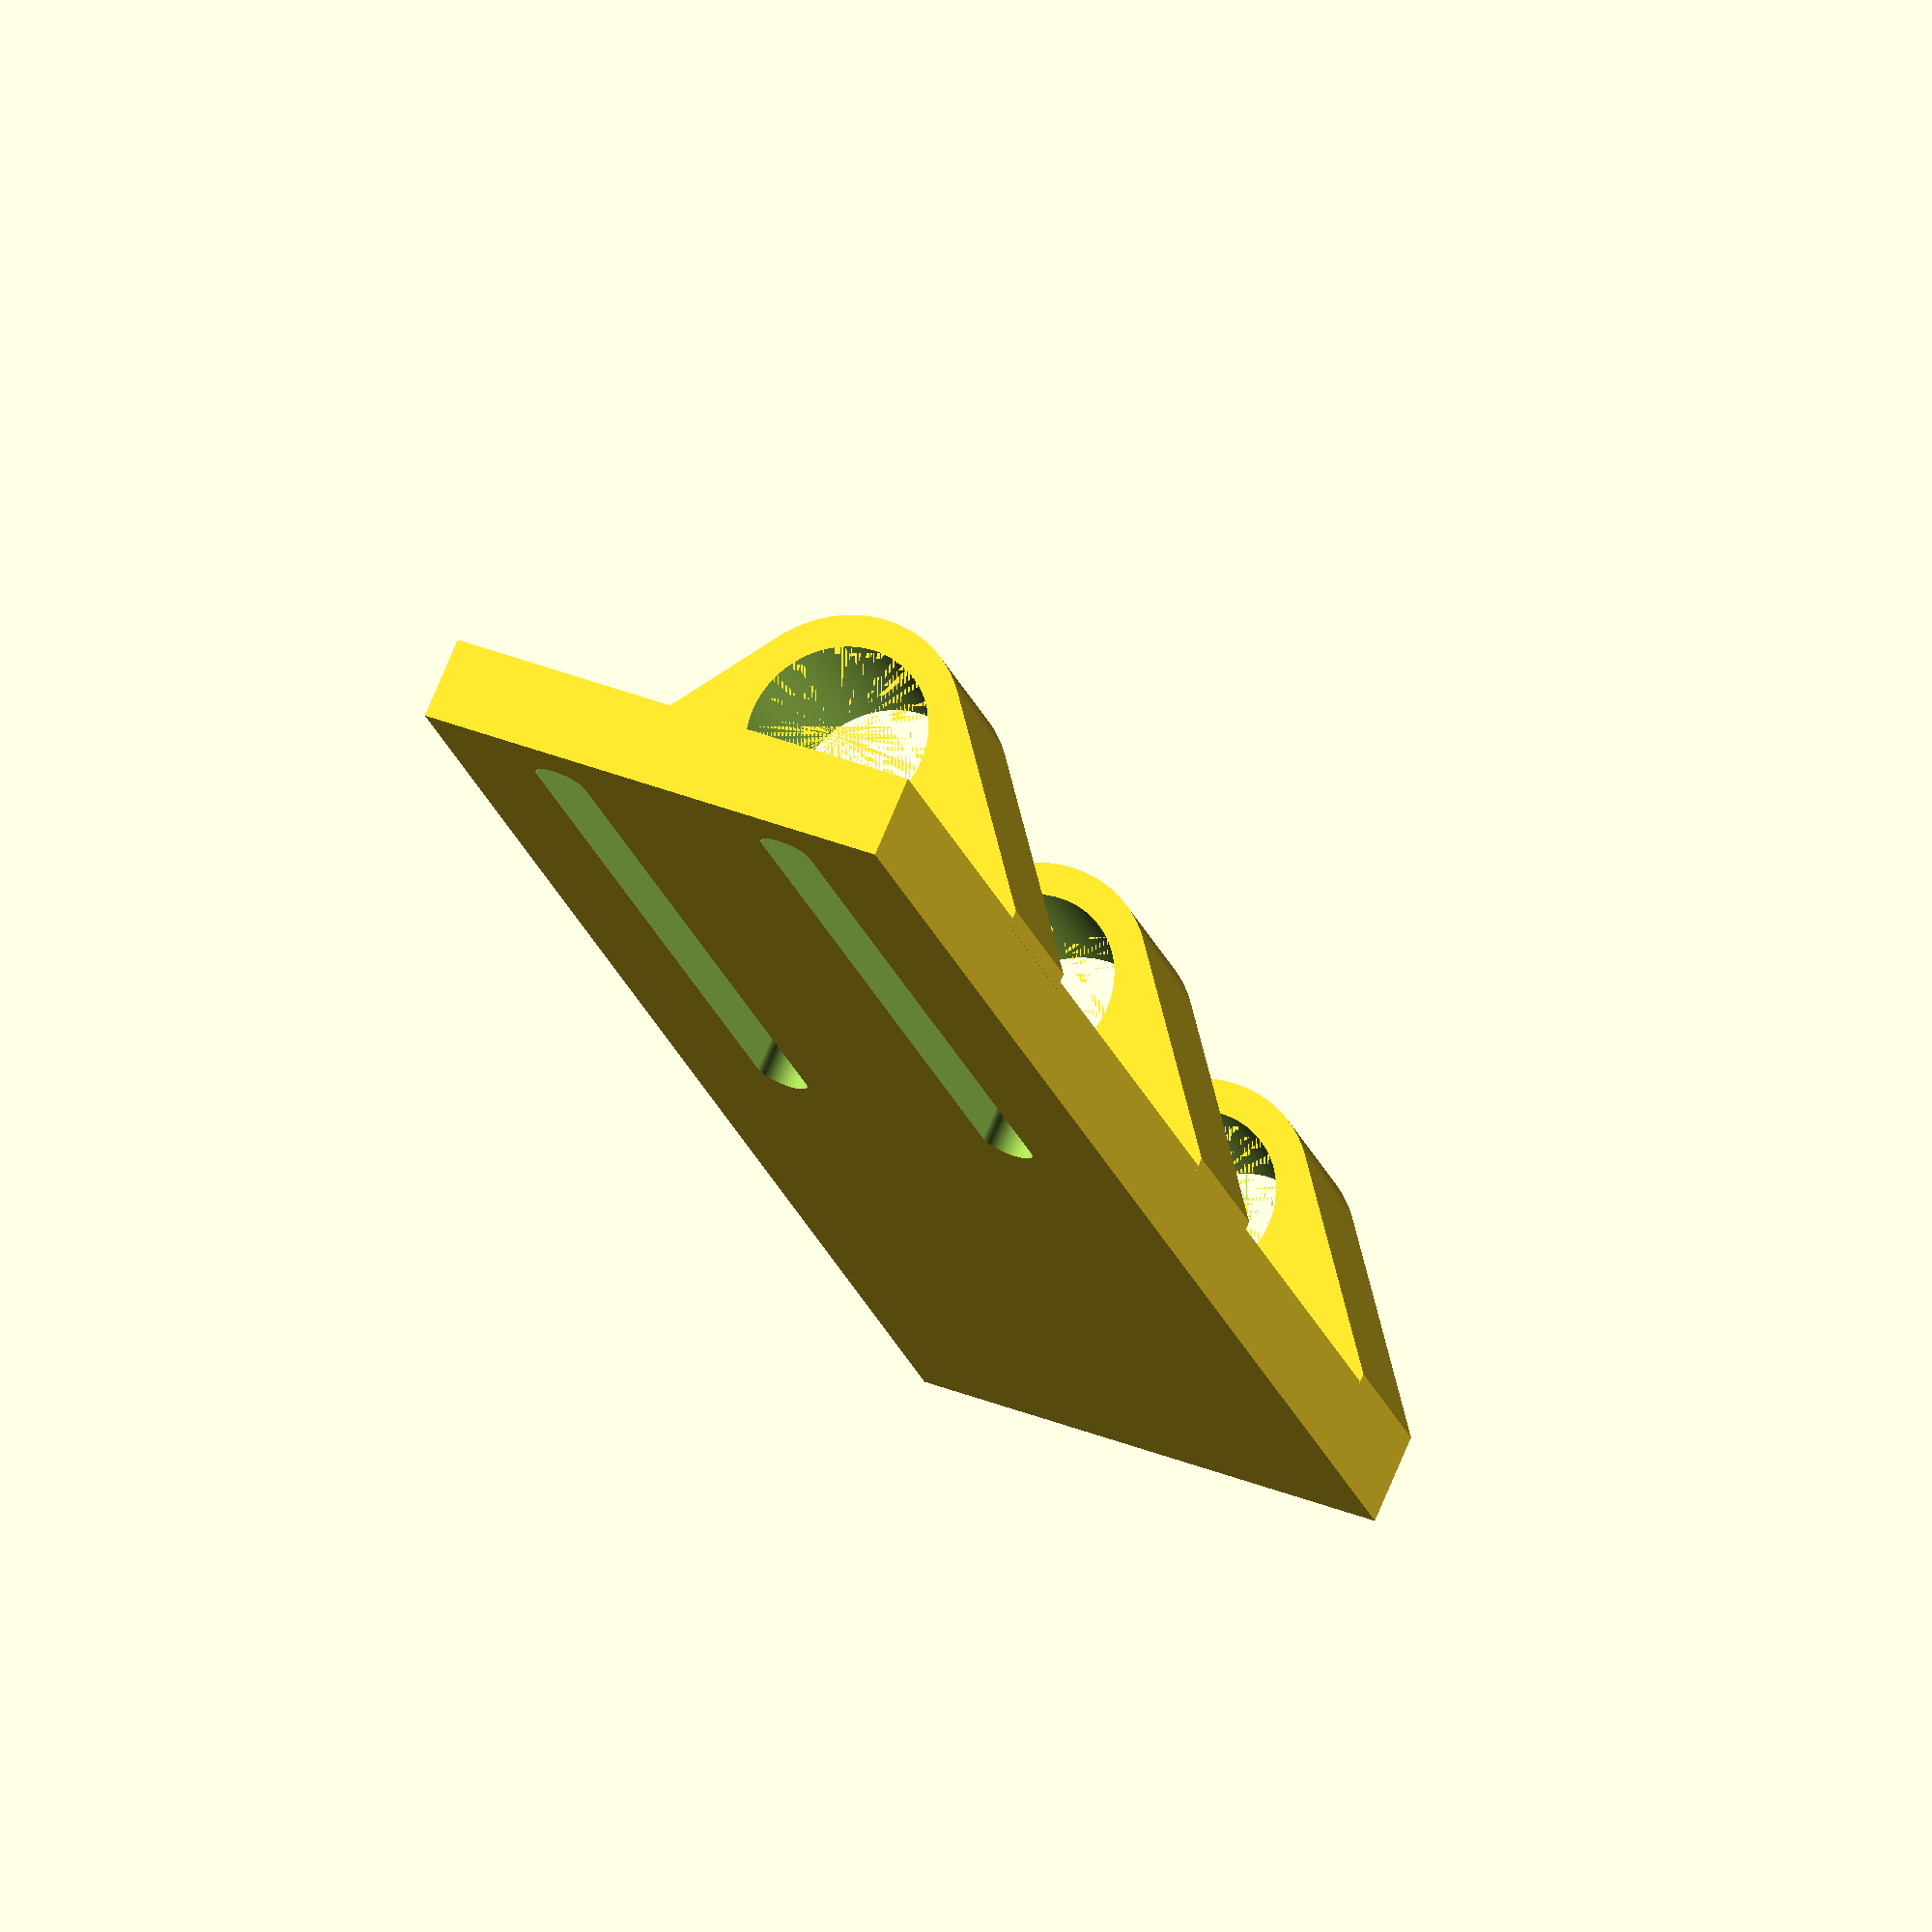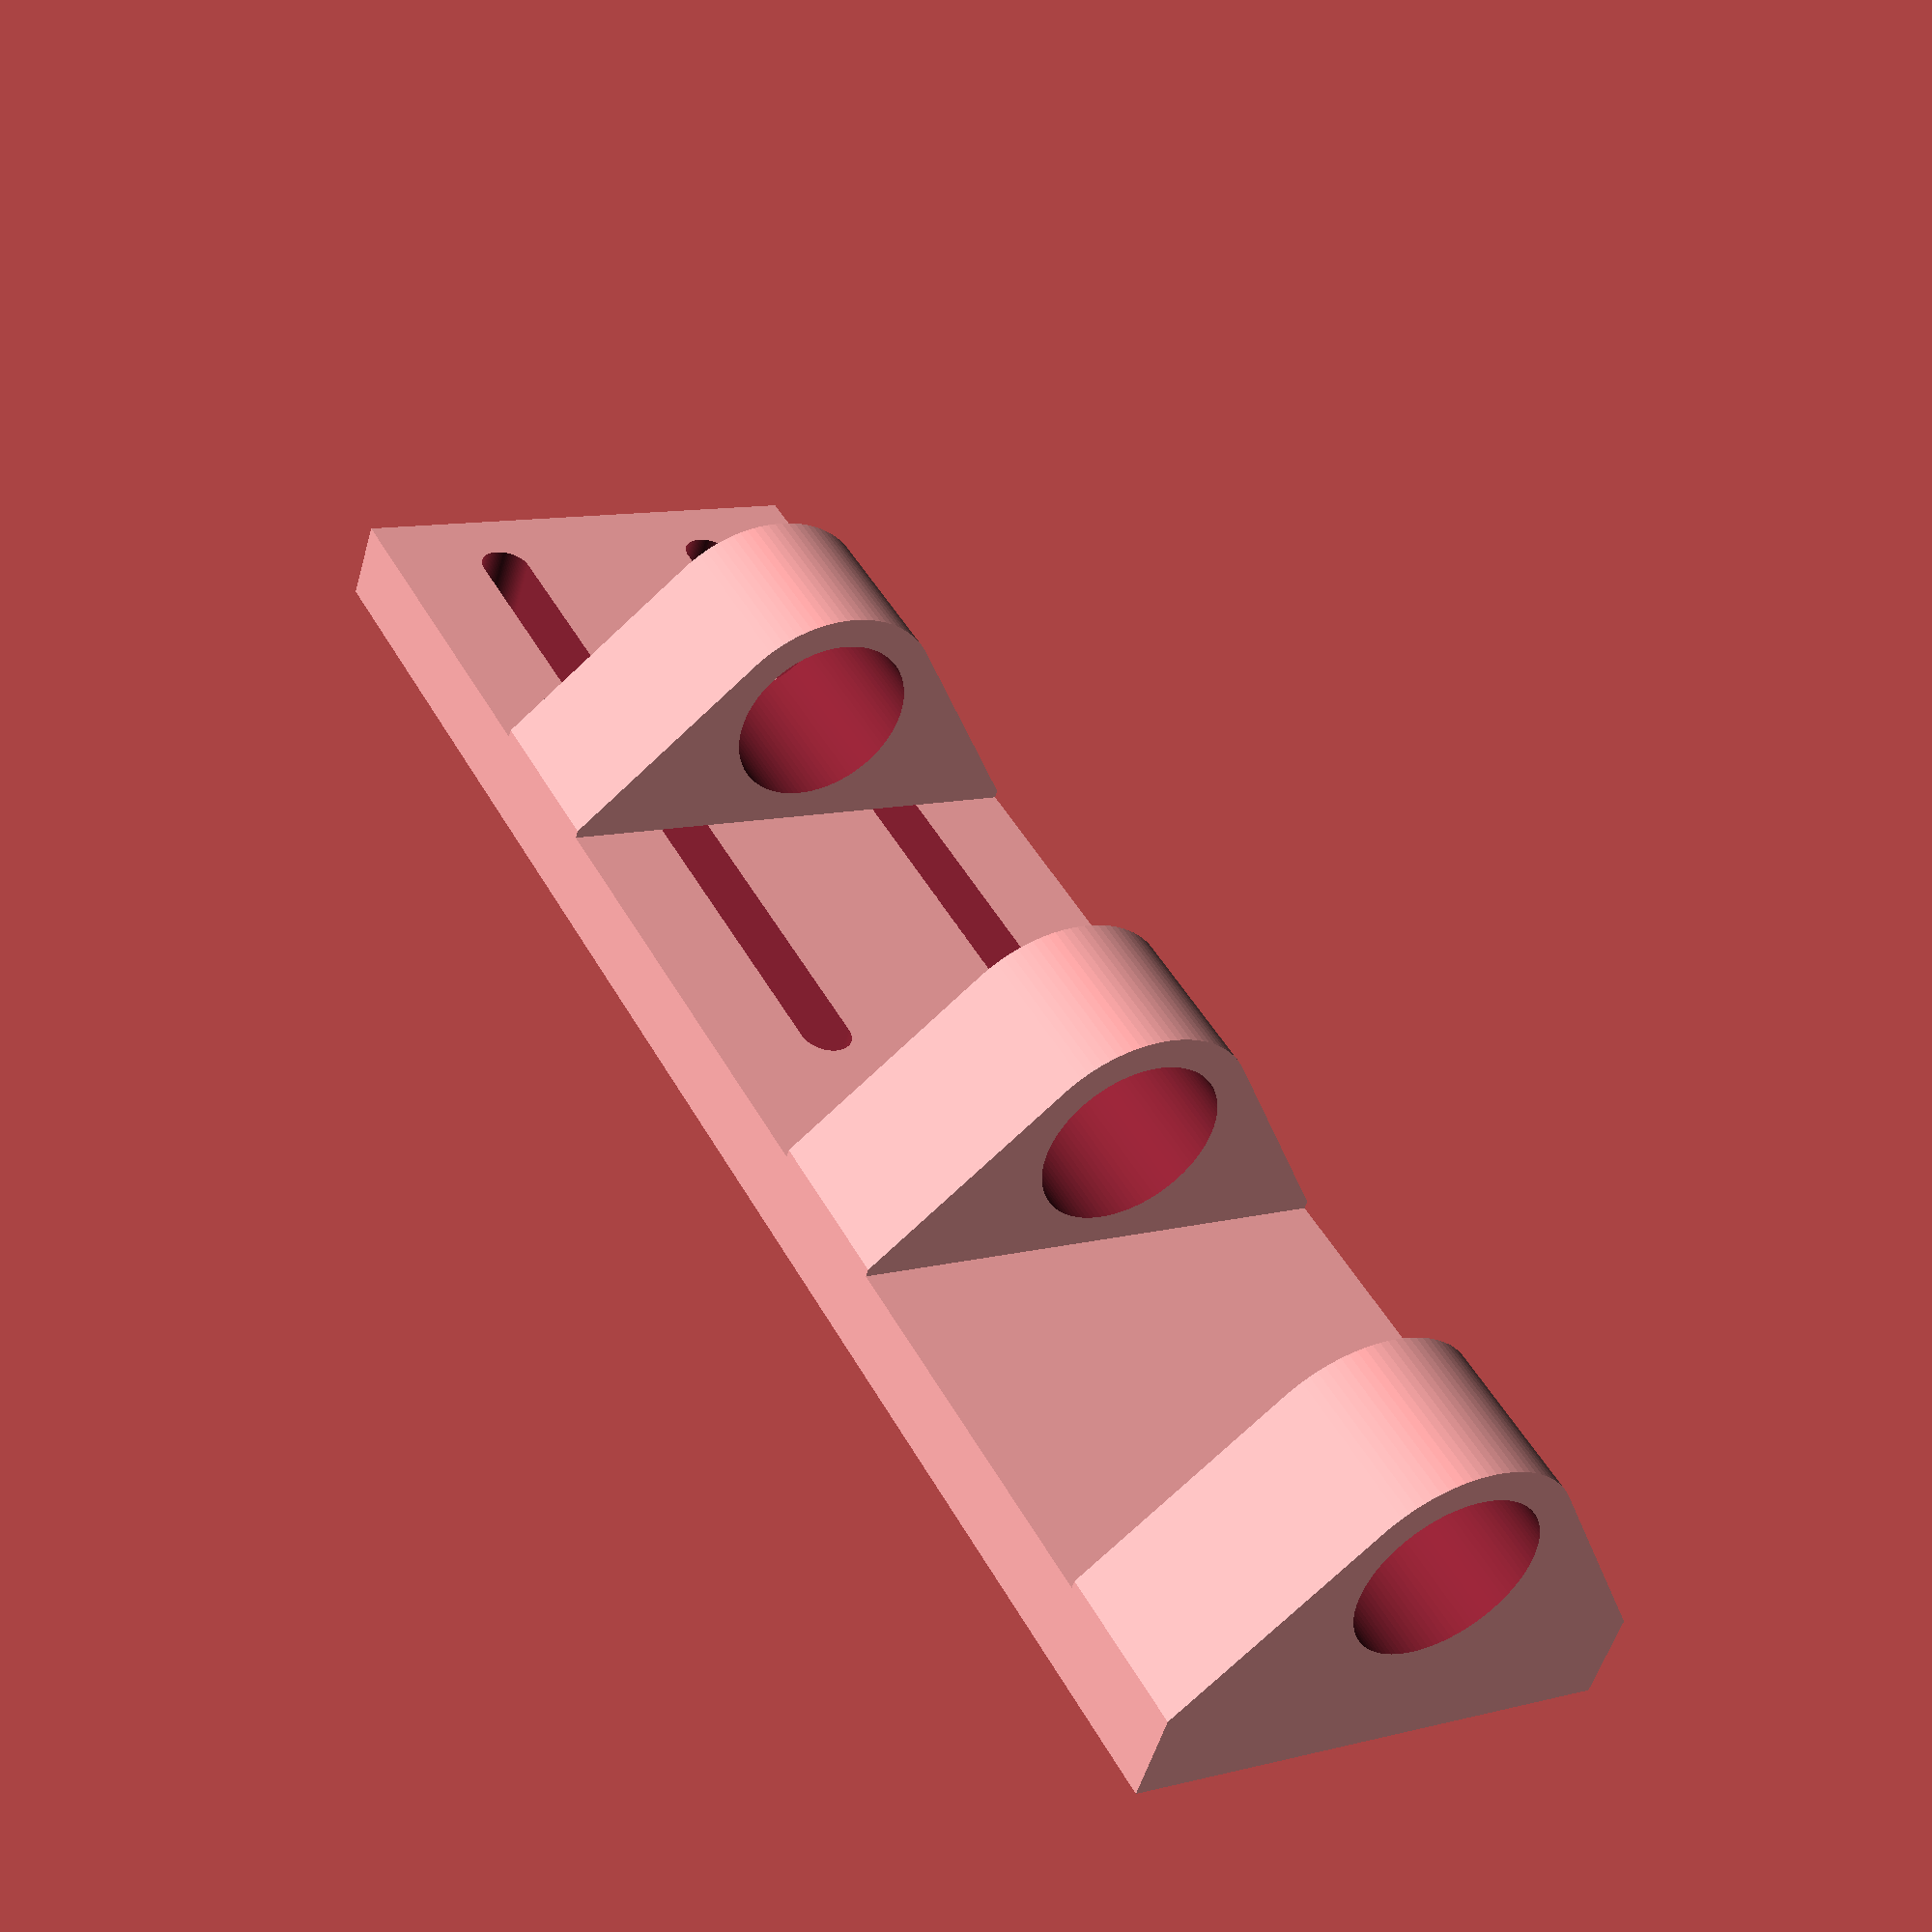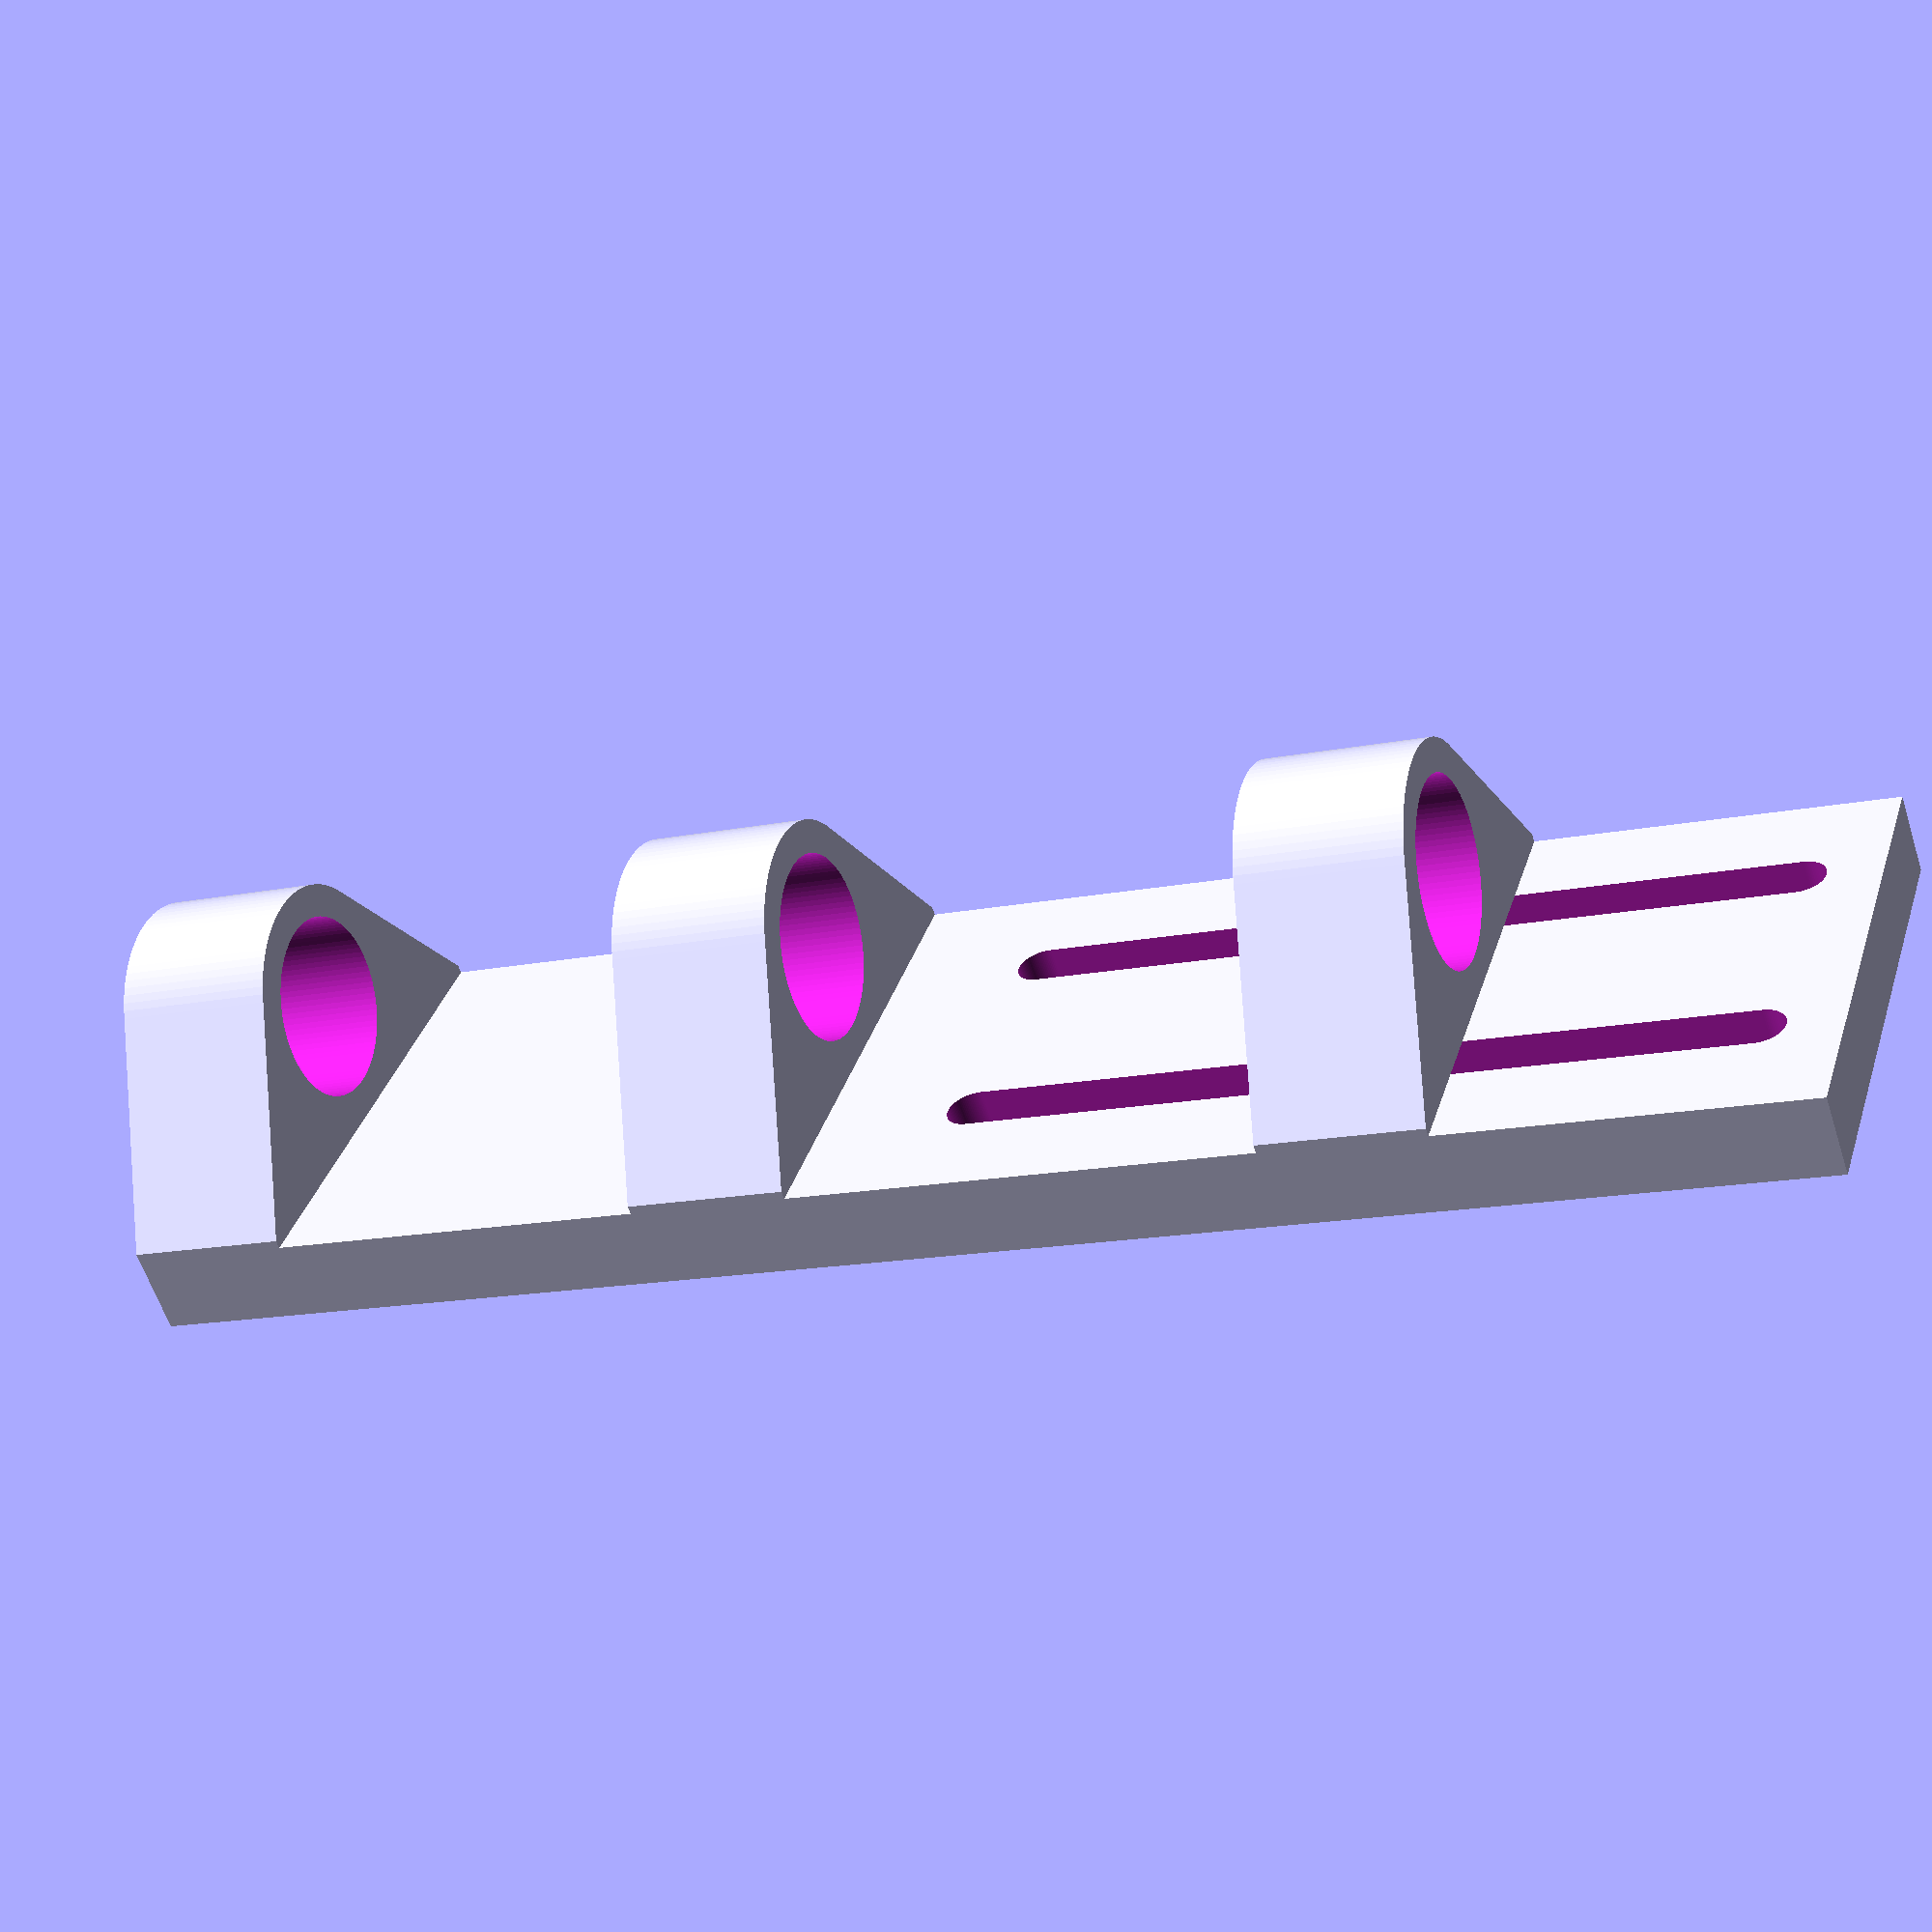
<openscad>
$fn=100;

// pen body diameter
dia = 11.2;

/**
 * Pen bracket.
*/
module penBracket() {
  difference() {
    hull() {
      translate([0,0,10])
      rotate([0,90,0])
      cylinder (d=dia+4, h=10, center=true);
      translate([0,0,2.5]) cube ([10,dia+18.8,1], center=true);
    }
    translate([0,0,10]) rotate([0,90,0]) cylinder (d=dia, h=10.01, center=true);
  }
}

/**
 * Complete pen holder.
*/
module penHolder() {
  difference() {
    union() {
      translate([90/2+7.5,0,0]) cube ([90+15,30,5], center=true);
  
      translate([5,0,0]) penBracket();
      translate([39,0,0]) penBracket();
      translate([78,0,0]) penBracket();
    }

    hull() {
    translate([15+73.5+10+3.2/2,-7.5,0]) cylinder (d=3.2, h=5.01, center=true);
    translate([17+25+10+3.2/2,-7.5,0]) cylinder (d=3.2, h=5.01, center=true);
    }
    hull() {
   translate([15+73.5+10+3.2/2,7.5,0]) cylinder (d=3.2, h=5.01, center=true);
      translate([17+25+10+3.2/2,7.5,0]) cylinder (d=3.2, h=5.01, center=true);
    }
  }
}


/**
 * Alignment for printing.
*/
translate([0,0,2.5]) rotate([0,0,0]) penHolder();


</openscad>
<views>
elev=105.8 azim=107.6 roll=337.3 proj=o view=solid
elev=52.6 azim=241.4 roll=344.1 proj=p view=wireframe
elev=240.3 azim=197.3 roll=162.2 proj=p view=solid
</views>
